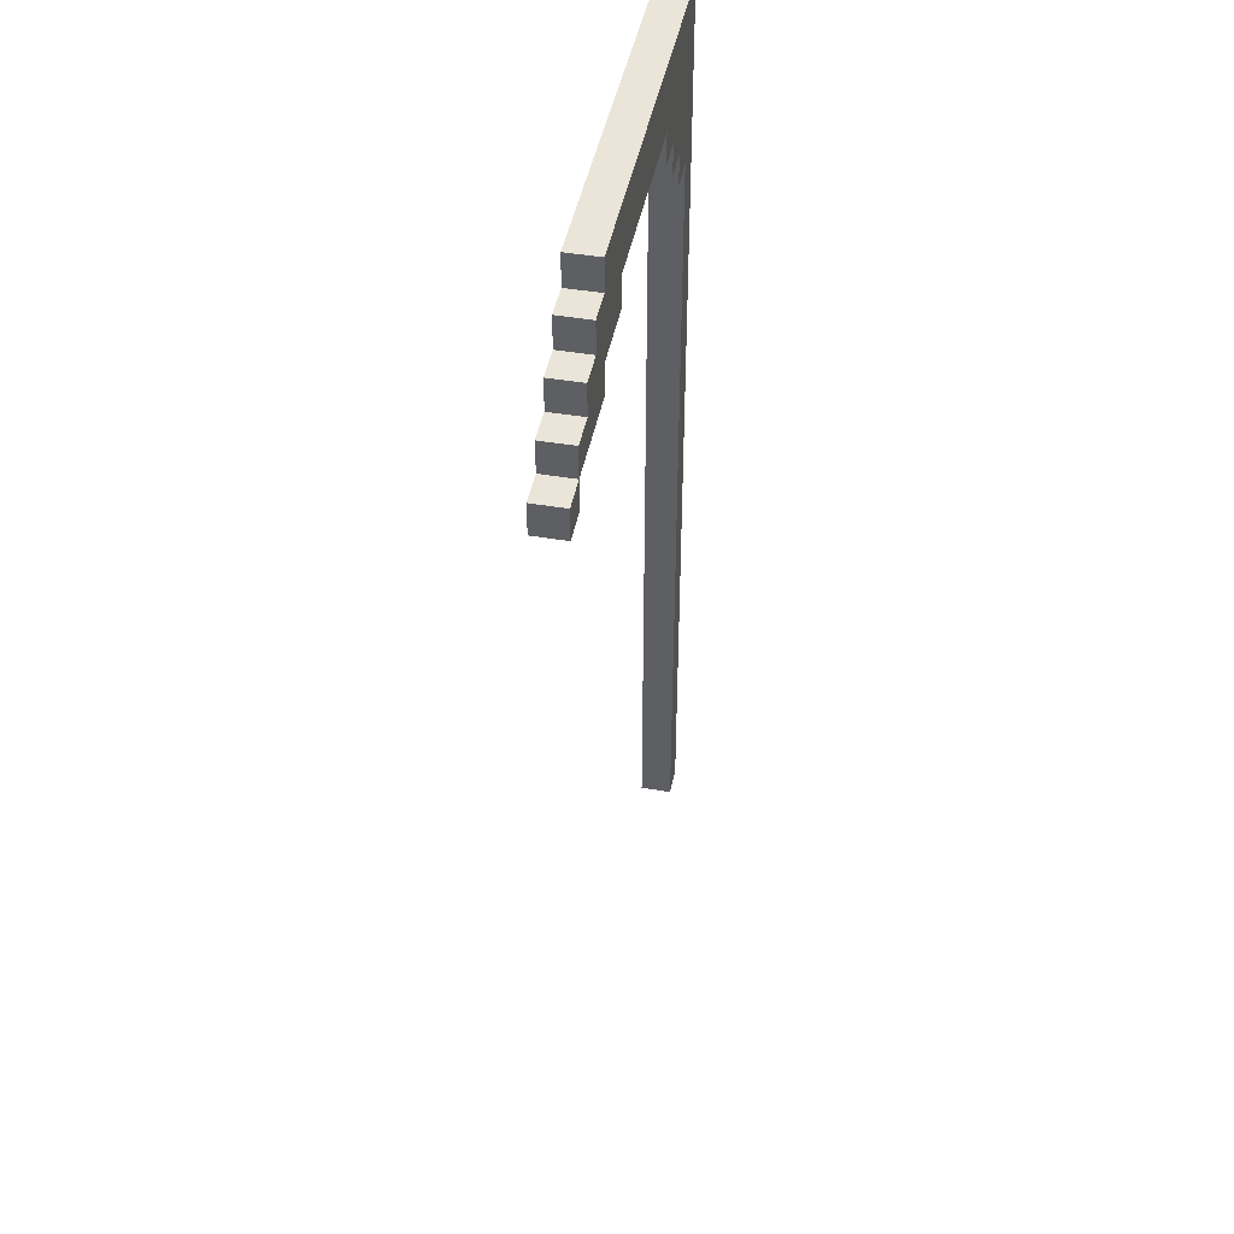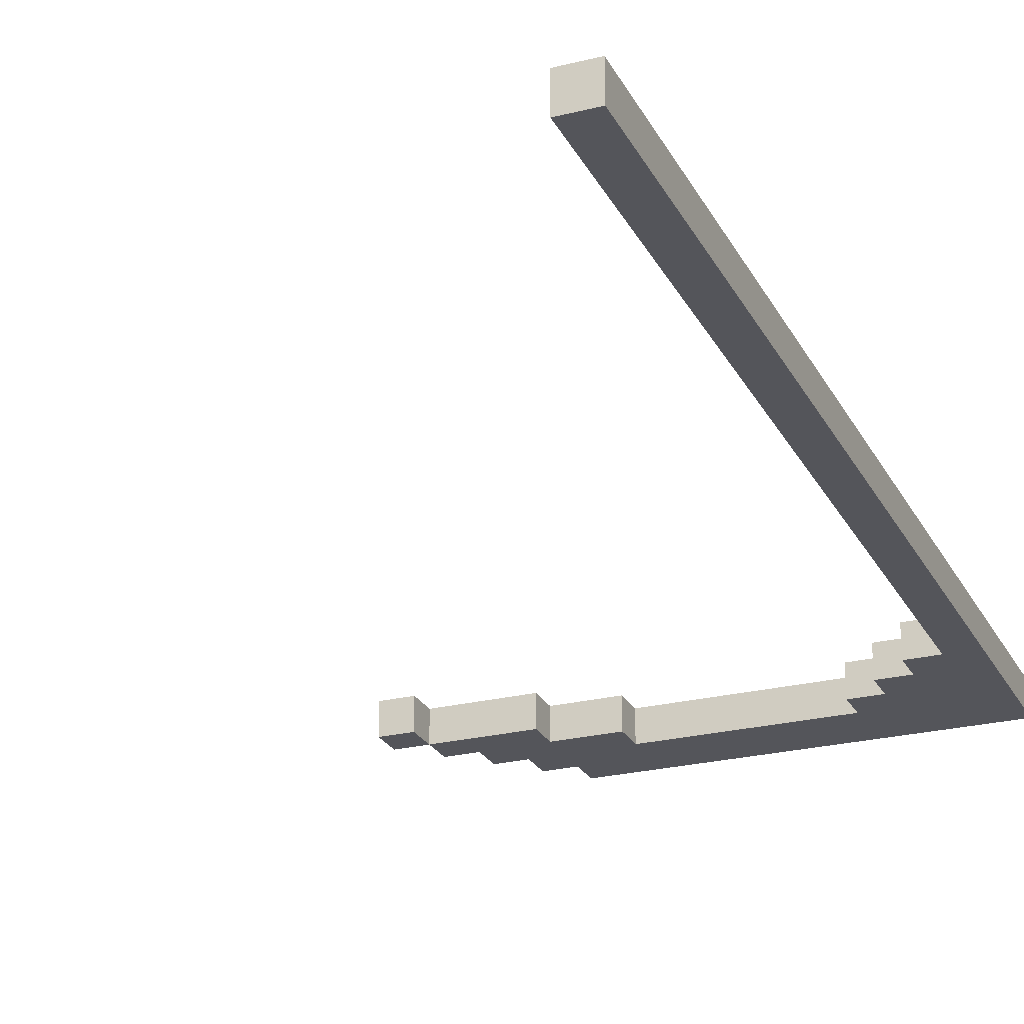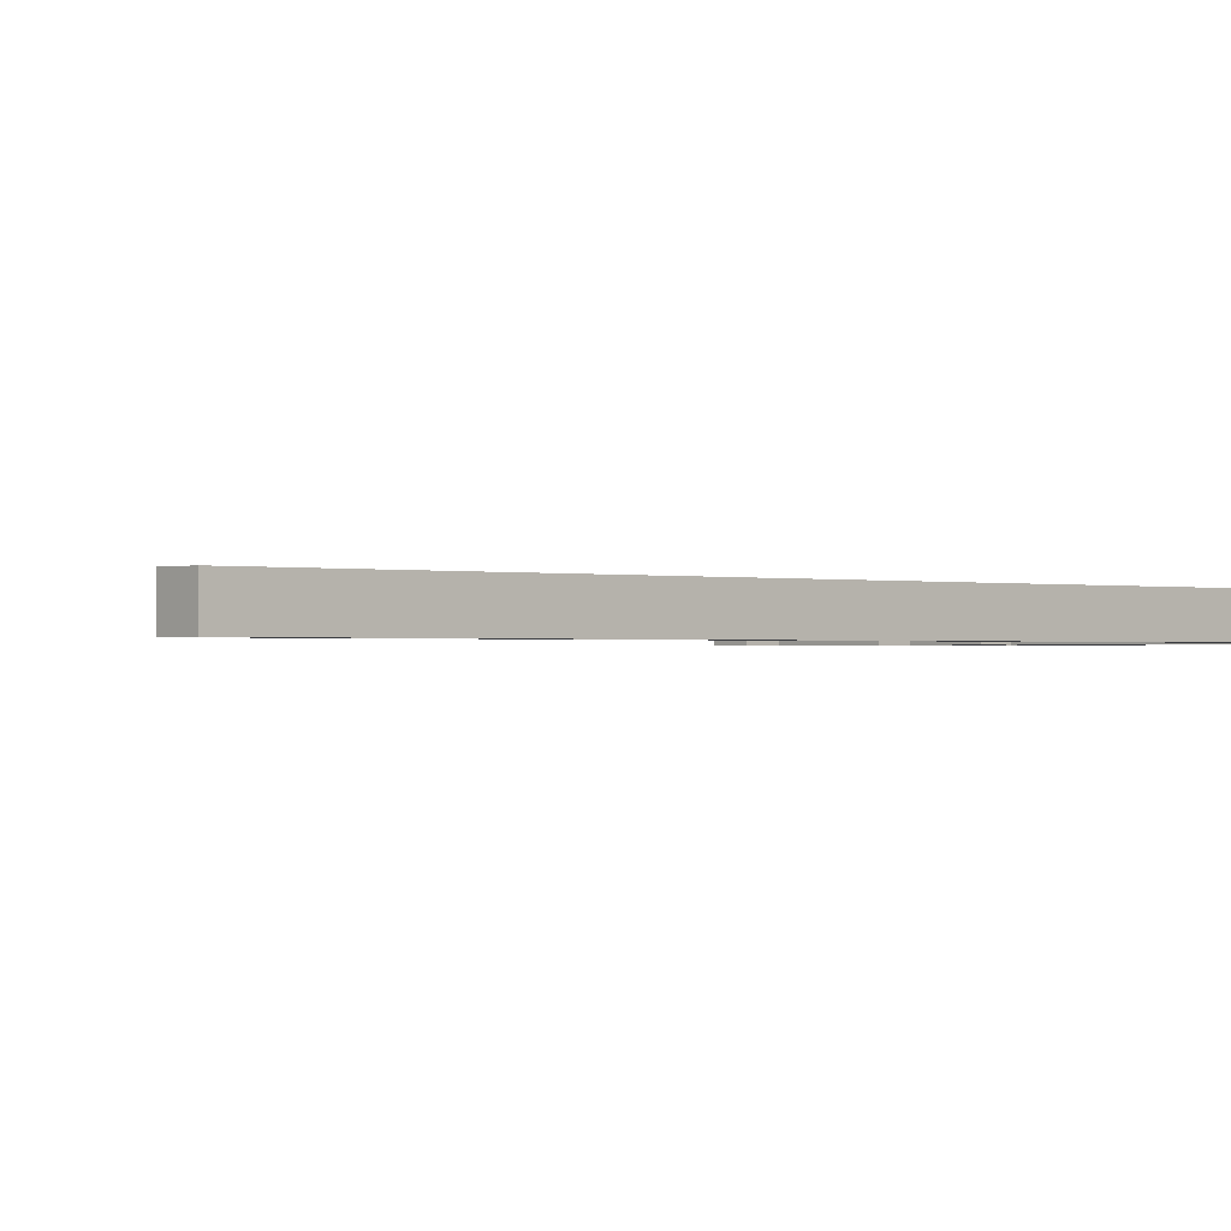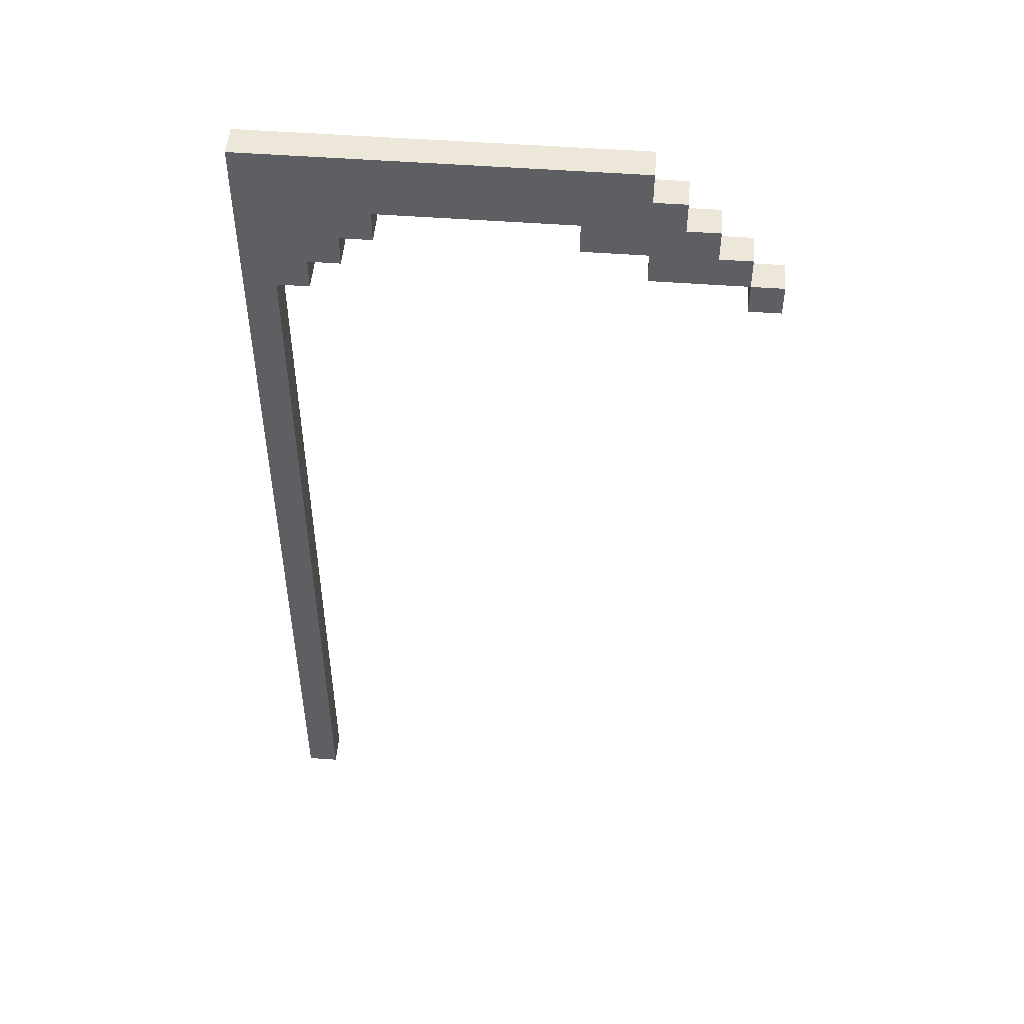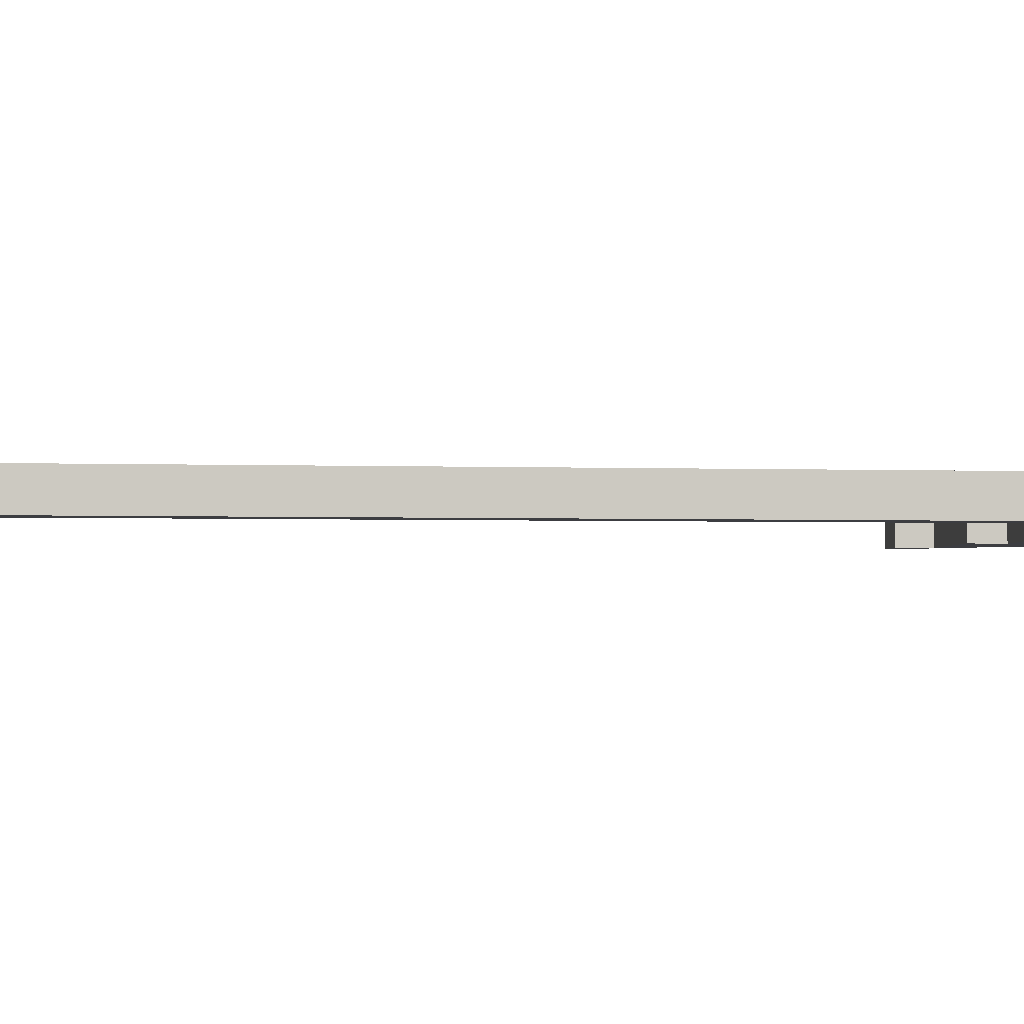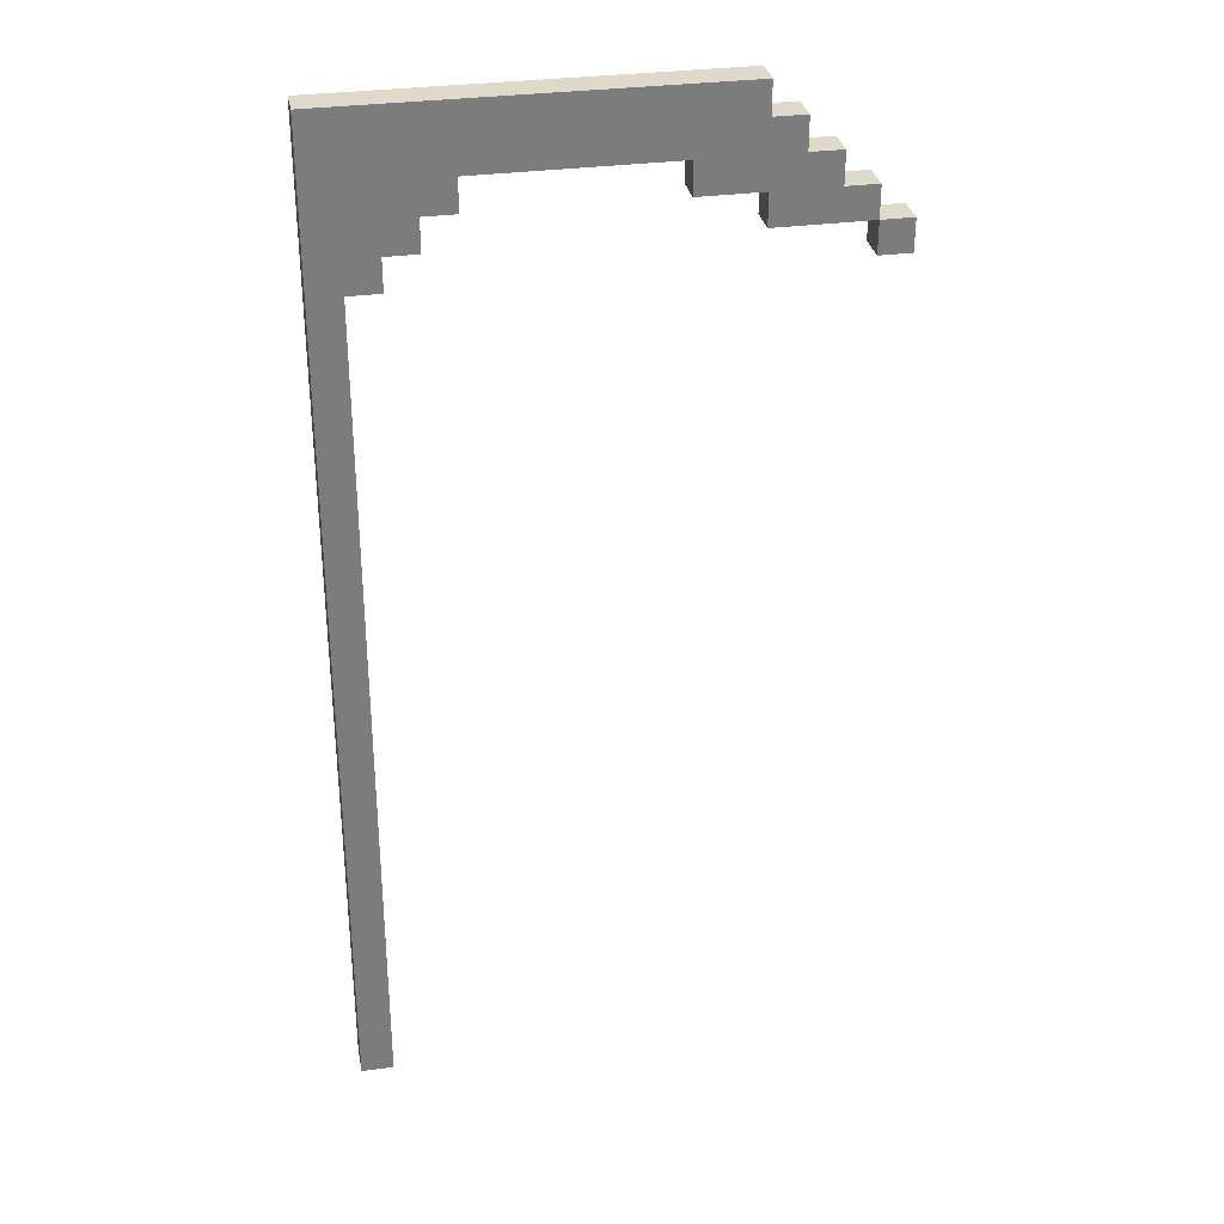
<metadata>
{"format":"obj","ext":"obj","renderer":"f3d","projection":"perspective","resolution":1024,"background":"white","views":[{"elev":45.4,"azim":-78.9,"up":"+Y"},{"elev":-25.0,"azim":22.1,"up":"+Z"},{"elev":-0.7,"azim":46.8,"up":"+Z"},{"elev":50.2,"azim":-175.3,"up":"+Y"},{"elev":-2.7,"azim":82.8,"up":"+Z"},{"elev":31.7,"azim":169.2,"up":"+Y"}]}
</metadata>
<code>
v -8.5 26 -2.5
v -8.5 26 -3.5
v -8.5 27 -2.5
v -8.5 27 -3.5
v -7.5 27 -2.5
v -7.5 27 -3.5
v -7.5 28 -2.5
v -7.5 28 -3.5
v -6.5 28 -2.5
v -6.5 28 -3.5
v -6.5 29 -2.5
v -6.5 29 -3.5
v -5.5 29 -2.5
v -5.5 29 -3.5
v -5.5 30 -2.5
v -5.5 30 -3.5
v -4.5 30 -2.5
v -4.5 30 -3.5
v -4.5 31 -2.5
v -4.5 31 -3.5
v 3.5 28 -2.5
v 3.5 28 -3.5
v 3.5 29 -2.5
v 3.5 29 -3.5
v 4.5 27 -2.5
v 4.5 27 -3.5
v 4.5 28 -2.5
v 4.5 28 -3.5
v 5.5 26 -2.5
v 5.5 26 -3.5
v 5.5 27 -2.5
v 5.5 27 -3.5
v 6.5 0 -2.5
v 6.5 0 -3.5
v 6.5 1 -2.5
v 6.5 1 -3.5
v 6.5 26 -2.5
v 6.5 26 -3.5
v -7.5 26 -2.5
v -7.5 26 -3.5
v -7.5 27 -2.5
v -7.5 27 -3.5
v -4.5 27 -2.5
v -4.5 27 -3.5
v -4.5 28 -2.5
v -4.5 28 -3.5
v -2.5 28 -2.5
v -2.5 28 -3.5
v -2.5 29 -2.5
v -2.5 29 -3.5
v 7.5 0 -2.5
v 7.5 0 -3.5
v 7.5 1 -2.5
v 7.5 1 -3.5
v 7.5 31 -2.5
v 7.5 31 -3.5
v -8.5 26 -2.5
v -8.5 27 -2.5
v -7.5 26 -2.5
v -7.5 27 -2.5
v -7.5 28 -2.5
v -6.5 28 -2.5
v -6.5 29 -2.5
v -5.5 29 -2.5
v -5.5 30 -2.5
v -4.5 27 -2.5
v -4.5 28 -2.5
v -4.5 30 -2.5
v -4.5 31 -2.5
v -2.5 28 -2.5
v -2.5 29 -2.5
v 3.5 28 -2.5
v 3.5 29 -2.5
v 4.5 27 -2.5
v 4.5 28 -2.5
v 5.5 26 -2.5
v 5.5 27 -2.5
v 6.5 0 -2.5
v 6.5 1 -2.5
v 6.5 26 -2.5
v 6.5 31 -2.5
v 7.5 0 -2.5
v 7.5 1 -2.5
v 7.5 31 -2.5
v -8.5 26 -3.5
v -8.5 27 -3.5
v -7.5 26 -3.5
v -7.5 27 -3.5
v -7.5 28 -3.5
v -6.5 28 -3.5
v -6.5 29 -3.5
v -5.5 29 -3.5
v -5.5 30 -3.5
v -4.5 27 -3.5
v -4.5 28 -3.5
v -4.5 30 -3.5
v -4.5 31 -3.5
v -2.5 28 -3.5
v -2.5 29 -3.5
v 3.5 28 -3.5
v 3.5 29 -3.5
v 4.5 27 -3.5
v 4.5 28 -3.5
v 5.5 26 -3.5
v 5.5 27 -3.5
v 6.5 0 -3.5
v 6.5 1 -3.5
v 6.5 26 -3.5
v 6.5 31 -3.5
v 7.5 0 -3.5
v 7.5 1 -3.5
v 7.5 31 -3.5
v 6.5 0 -2.5
v 7.5 0 -2.5
v 6.5 0 -3.5
v 7.5 0 -3.5
v -8.5 26 -2.5
v -7.5 26 -2.5
v 5.5 26 -2.5
v 6.5 26 -2.5
v -8.5 26 -3.5
v -7.5 26 -3.5
v 5.5 26 -3.5
v 6.5 26 -3.5
v -7.5 27 -2.5
v -4.5 27 -2.5
v 4.5 27 -2.5
v 5.5 27 -2.5
v -7.5 27 -3.5
v -4.5 27 -3.5
v 4.5 27 -3.5
v 5.5 27 -3.5
v -4.5 28 -2.5
v -2.5 28 -2.5
v 3.5 28 -2.5
v 4.5 28 -2.5
v -4.5 28 -3.5
v -2.5 28 -3.5
v 3.5 28 -3.5
v 4.5 28 -3.5
v -2.5 29 -2.5
v 3.5 29 -2.5
v -2.5 29 -3.5
v 3.5 29 -3.5
v -8.5 27 -2.5
v -7.5 27 -2.5
v -8.5 27 -3.5
v -7.5 27 -3.5
v -7.5 28 -2.5
v -6.5 28 -2.5
v -7.5 28 -3.5
v -6.5 28 -3.5
v -6.5 29 -2.5
v -5.5 29 -2.5
v -6.5 29 -3.5
v -5.5 29 -3.5
v -5.5 30 -2.5
v -4.5 30 -2.5
v -5.5 30 -3.5
v -4.5 30 -3.5
v -4.5 31 -2.5
v 6.5 31 -2.5
v 7.5 31 -2.5
v -4.5 31 -3.5
v 6.5 31 -3.5
v 7.5 31 -3.5
f 3 2 1
f 4 2 3
f 7 6 5
f 8 6 7
f 11 10 9
f 12 10 11
f 15 14 13
f 16 14 15
f 19 18 17
f 20 18 19
f 23 22 21
f 24 22 23
f 27 26 25
f 28 26 27
f 31 30 29
f 32 30 31
f 35 34 33
f 36 34 35
f 37 36 35
f 38 36 37
f 39 40 41
f 41 40 42
f 43 44 45
f 45 44 46
f 47 48 49
f 49 48 50
f 51 52 53
f 53 52 54
f 53 54 55
f 55 54 56
f 59 58 57
f 60 58 59
f 62 61 60
f 64 63 62
f 66 62 60
f 66 65 64
f 66 64 62
f 67 65 66
f 68 65 67
f 70 69 68
f 70 68 67
f 71 69 70
f 73 69 71
f 75 73 72
f 77 75 74
f 80 77 76
f 81 69 73
f 81 73 75
f 81 77 80
f 81 75 77
f 82 79 78
f 83 80 79
f 83 79 82
f 83 81 80
f 84 81 83
f 85 86 87
f 87 86 88
f 88 89 90
f 90 91 92
f 88 90 94
f 92 93 94
f 90 92 94
f 94 93 95
f 95 93 96
f 96 97 98
f 95 96 98
f 98 97 99
f 99 97 101
f 100 101 103
f 102 103 105
f 104 105 108
f 101 97 109
f 103 101 109
f 108 105 109
f 105 103 109
f 106 107 110
f 107 108 111
f 110 107 111
f 108 109 111
f 111 109 112
f 115 114 113
f 116 114 115
f 121 118 117
f 122 118 121
f 123 120 119
f 124 120 123
f 129 126 125
f 130 126 129
f 131 128 127
f 132 128 131
f 137 134 133
f 138 134 137
f 139 136 135
f 140 136 139
f 143 142 141
f 144 142 143
f 145 146 147
f 147 146 148
f 149 150 151
f 151 150 152
f 153 154 155
f 155 154 156
f 157 158 159
f 159 158 160
f 161 162 164
f 162 163 165
f 164 162 165
f 165 163 166

</code>
